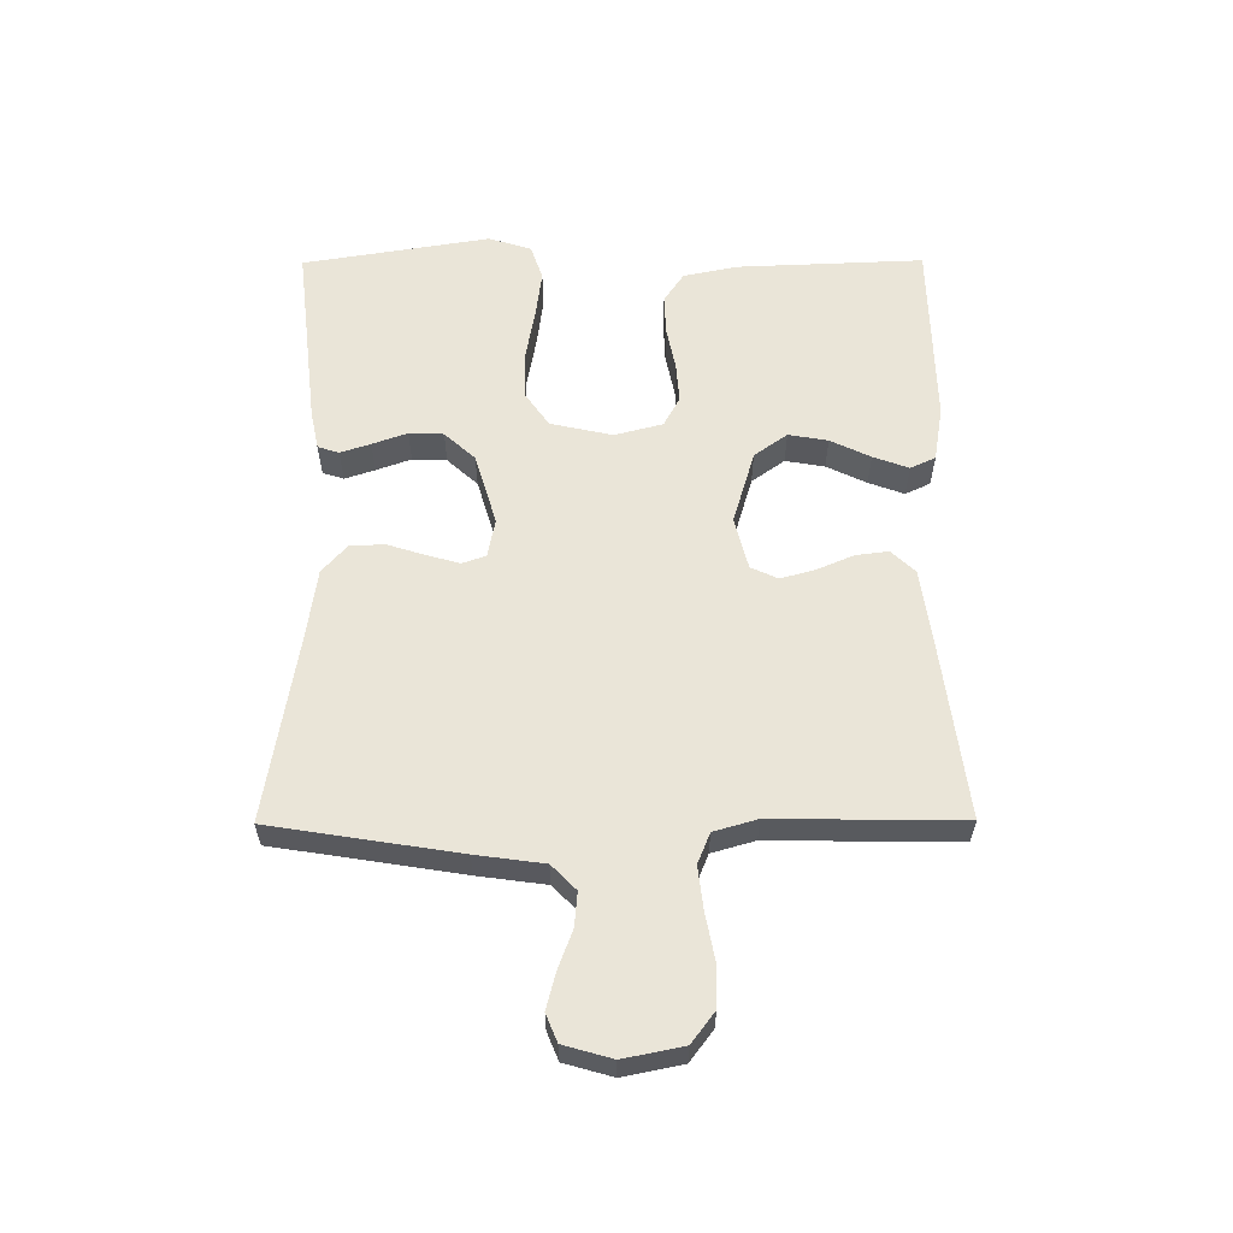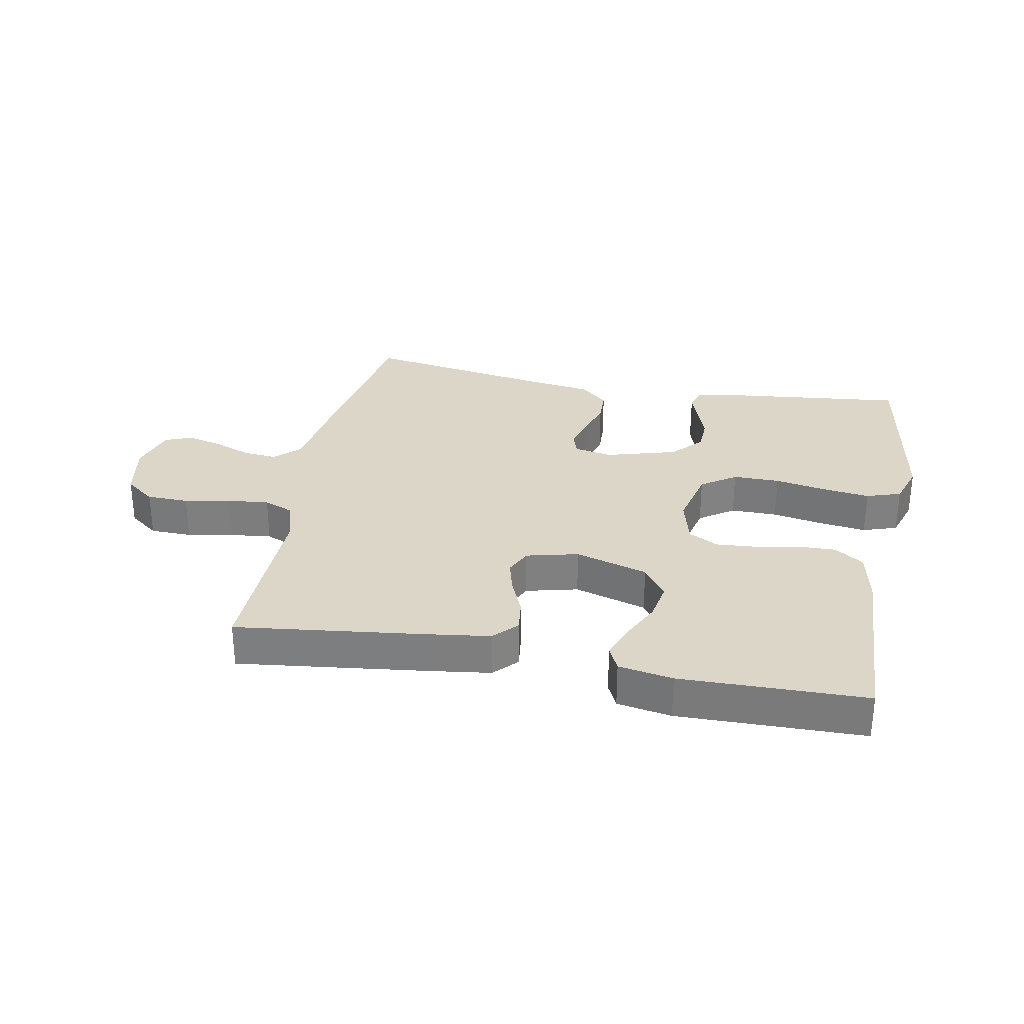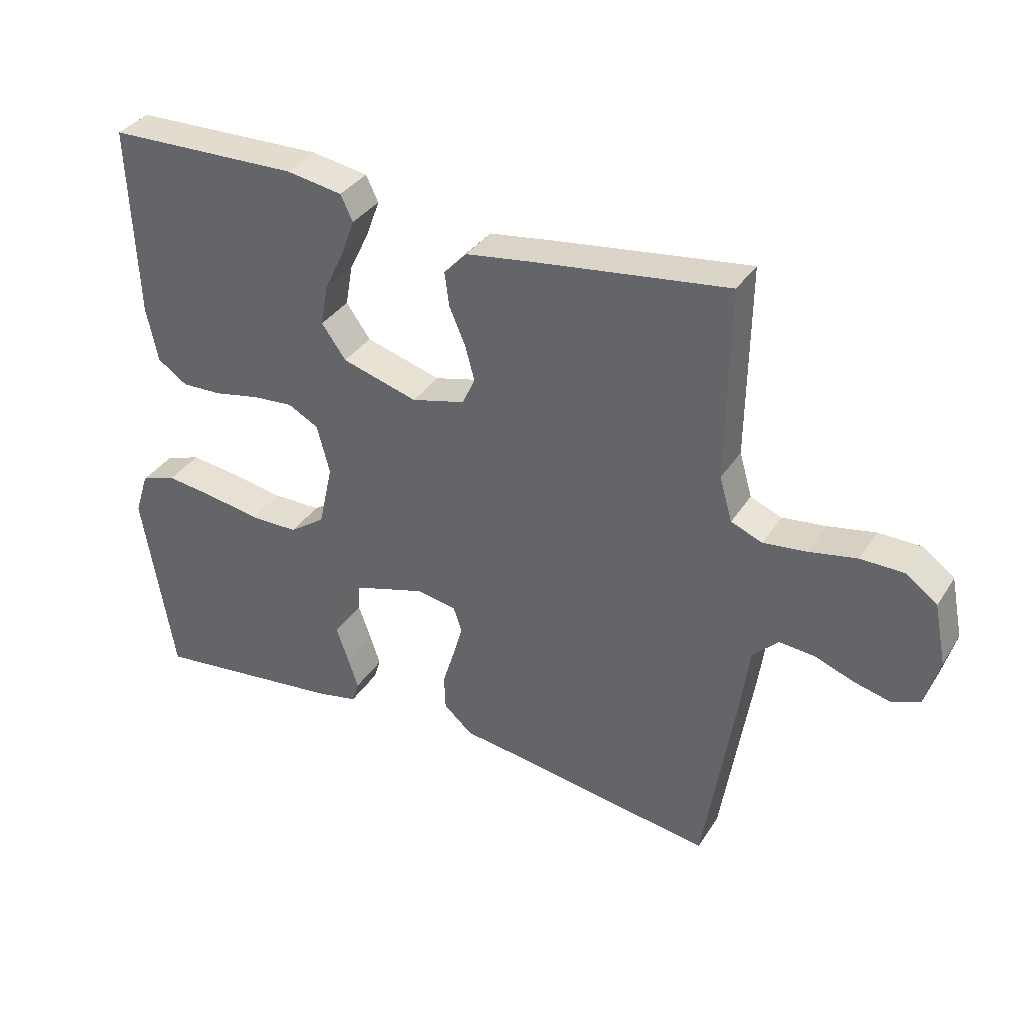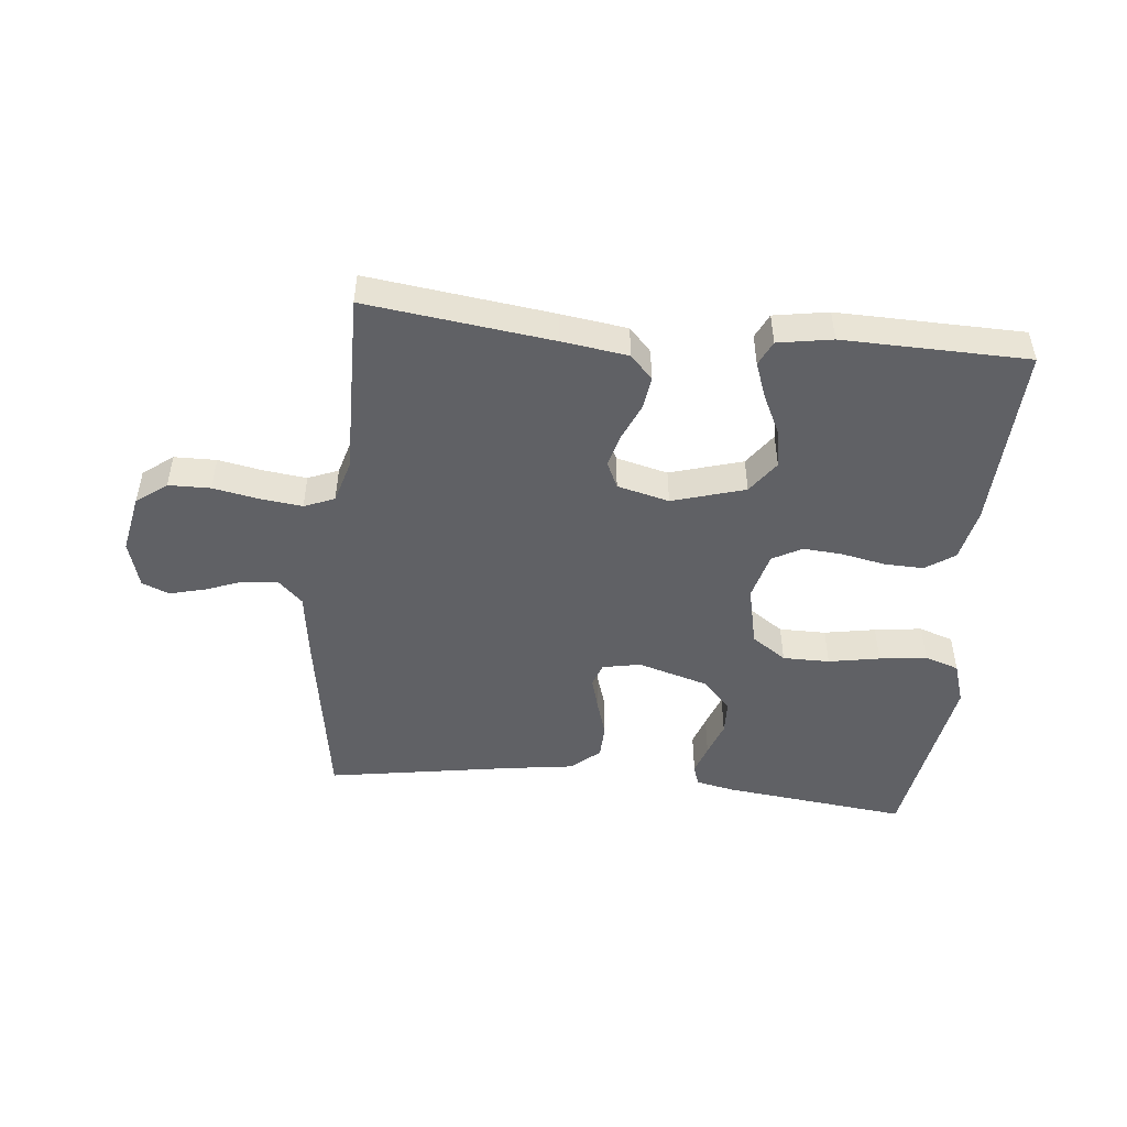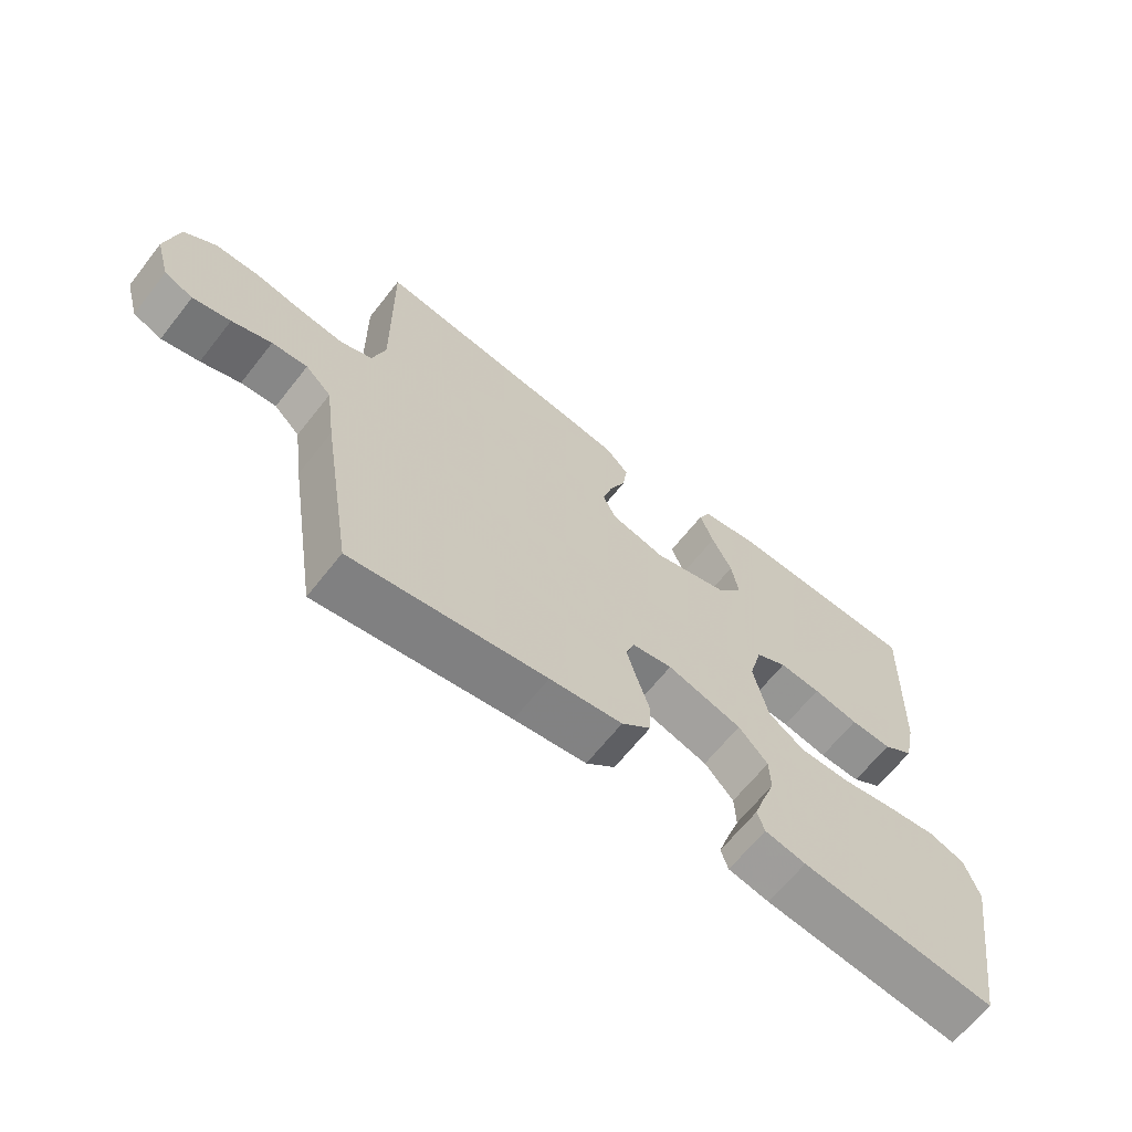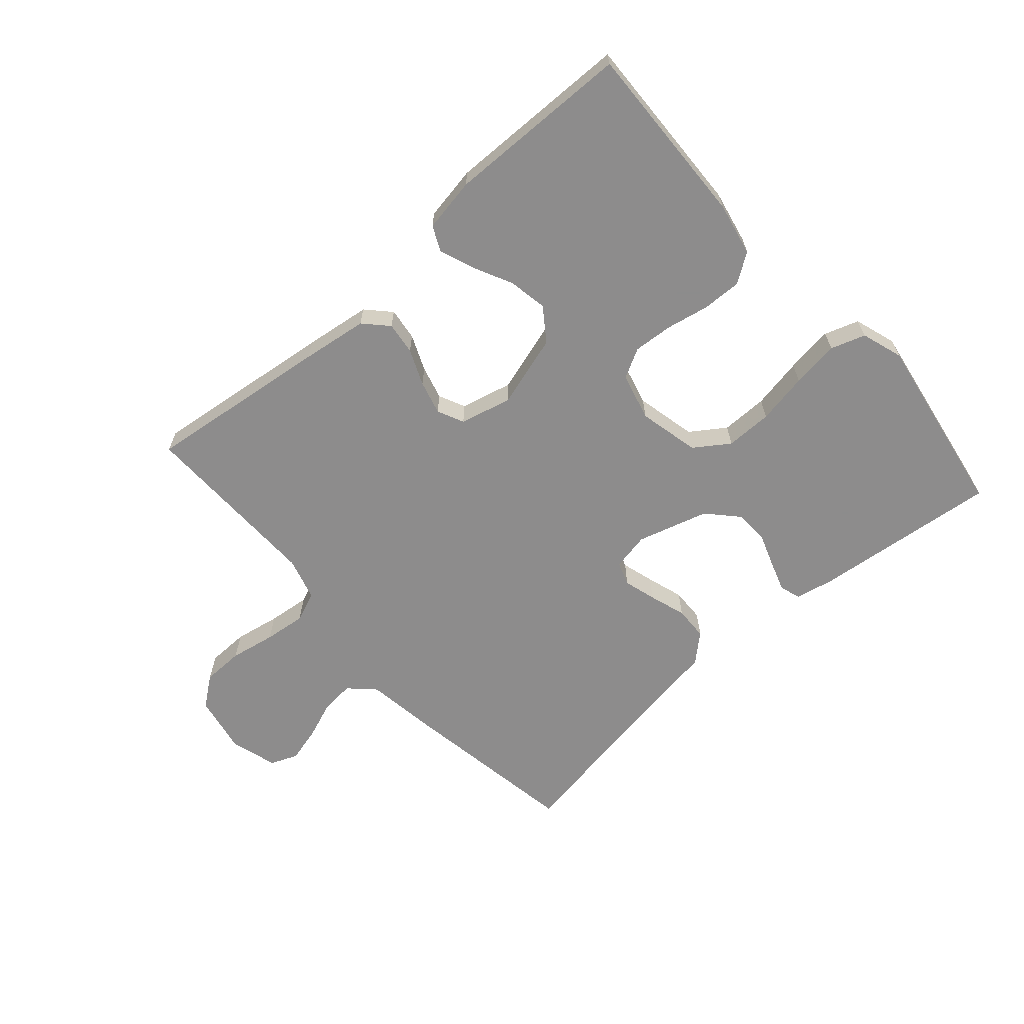
<metadata>
{"format":"obj","ext":"obj","renderer":"f3d","projection":"perspective","resolution":1024,"background":"white","views":[{"elev":59.0,"azim":-90.3,"up":"+Y"},{"elev":30.2,"azim":11.0,"up":"+Y"},{"elev":35.0,"azim":-151.6,"up":"+Z"},{"elev":-48.6,"azim":-5.8,"up":"+Y"},{"elev":-65.4,"azim":-38.3,"up":"+Z"},{"elev":-64.3,"azim":41.6,"up":"+Y"}]}
</metadata>
<code>
v -0.5 0.07 -0.5
v -0.548 0.07 -0.2
v -0.563 0.07 -0.091
v -0.603 0.07 -0.052
v -0.658 0.07 -0.057
v -0.719 0.07 -0.08
v -0.777 0.07 -0.095
v -0.821 0.07 -0.077
v -0.843 0.07 0
v -0.824 0.07 0.095
v -0.775 0.07 0.132
v -0.707 0.07 0.133
v -0.633 0.07 0.119
v -0.565 0.07 0.111
v -0.516 0.07 0.131
v -0.496 0.07 0.2
v -0.5 0.07 0.5
v -0.2 0.07 0.462
v -0.093 0.07 0.447
v -0.057 0.07 0.409
v -0.064 0.07 0.356
v -0.089 0.07 0.298
v -0.104 0.07 0.243
v -0.084 0.07 0.2
v 0 0.07 0.179
v 0.118 0.07 0.214
v 0.156 0.07 0.267
v 0.145 0.07 0.33
v 0.114 0.07 0.394
v 0.093 0.07 0.451
v 0.112 0.07 0.491
v 0.2 0.07 0.506
v 0.5 0.07 0.5
v 0.488 0.07 0.2
v 0.47 0.07 0.114
v 0.423 0.07 0.082
v 0.359 0.07 0.084
v 0.289 0.07 0.098
v 0.225 0.07 0.103
v 0.177 0.07 0.077
v 0.157 0.07 0
v 0.179 0.07 -0.099
v 0.235 0.07 -0.138
v 0.311 0.07 -0.138
v 0.394 0.07 -0.123
v 0.471 0.07 -0.113
v 0.527 0.07 -0.132
v 0.549 0.07 -0.2
v 0.5 0.07 -0.5
v 0.2 0.07 -0.466
v 0.137 0.07 -0.453
v 0.126 0.07 -0.419
v 0.142 0.07 -0.371
v 0.162 0.07 -0.315
v 0.16 0.07 -0.26
v 0.115 0.07 -0.211
v 0 0.07 -0.177
v -0.062 0.07 -0.189
v -0.075 0.07 -0.227
v -0.06 0.07 -0.28
v -0.041 0.07 -0.34
v -0.043 0.07 -0.395
v -0.088 0.07 -0.435
v -0.2 0.07 -0.451
v -0.5 0 -0.5
v -0.548 0 -0.2
v -0.563 0 -0.091
v -0.603 0 -0.052
v -0.658 0 -0.057
v -0.719 0 -0.08
v -0.777 0 -0.095
v -0.821 0 -0.077
v -0.843 0 0
v -0.824 0 0.095
v -0.775 0 0.132
v -0.707 0 0.133
v -0.633 0 0.119
v -0.565 0 0.111
v -0.516 0 0.131
v -0.496 0 0.2
v -0.5 0 0.5
v -0.2 0 0.462
v -0.093 0 0.447
v -0.057 0 0.409
v -0.064 0 0.356
v -0.089 0 0.298
v -0.104 0 0.243
v -0.084 0 0.2
v 0 0 0.179
v 0.118 0 0.214
v 0.156 0 0.267
v 0.145 0 0.33
v 0.114 0 0.394
v 0.093 0 0.451
v 0.112 0 0.491
v 0.2 0 0.506
v 0.5 0 0.5
v 0.488 0 0.2
v 0.47 0 0.114
v 0.423 0 0.082
v 0.359 0 0.084
v 0.289 0 0.098
v 0.225 0 0.103
v 0.177 0 0.077
v 0.157 0 0
v 0.179 0 -0.099
v 0.235 0 -0.138
v 0.311 0 -0.138
v 0.394 0 -0.123
v 0.471 0 -0.113
v 0.527 0 -0.132
v 0.549 0 -0.2
v 0.5 0 -0.5
v 0.2 0 -0.466
v 0.137 0 -0.453
v 0.126 0 -0.419
v 0.142 0 -0.371
v 0.162 0 -0.315
v 0.16 0 -0.26
v 0.115 0 -0.211
v 0 0 -0.177
v -0.062 0 -0.189
v -0.075 0 -0.227
v -0.06 0 -0.28
v -0.041 0 -0.34
v -0.043 0 -0.395
v -0.088 0 -0.435
v -0.2 0 -0.451
f 61 62 63 64
f 60 61 64 1
f 59 60 1 2
f 58 59 2 3
f 57 58 3 4
f 51 52 53 54
f 49 50 51 54
f 49 54 55
f 48 49 55 56
f 44 45 46 47
f 44 47 48 56
f 35 36 37 38
f 35 38 39
f 34 35 39
f 33 34 39
f 32 33 39 40
f 28 29 30 31
f 28 31 32
f 27 28 32
f 19 20 21 22
f 19 22 23
f 16 17 18 19
f 15 16 19 23
f 14 15 23 24
f 10 11 12 13
f 10 13 14
f 9 10 14
f 5 6 7 8
f 5 8 9 14
f 43 44 56 57
f 42 43 57 4
f 41 42 4
f 27 32 40 41
f 26 27 41
f 25 26 41 4
f 14 24 25
f 4 5 14 25
f 128 127 126 125
f 65 128 125 124
f 66 65 124 123
f 67 66 123 122
f 68 67 122 121
f 118 117 116 115
f 118 115 114 113
f 119 118 113
f 120 119 113 112
f 111 110 109 108
f 120 112 111 108
f 102 101 100 99
f 103 102 99
f 103 99 98
f 103 98 97
f 104 103 97 96
f 95 94 93 92
f 96 95 92
f 96 92 91
f 86 85 84 83
f 87 86 83
f 83 82 81 80
f 87 83 80 79
f 88 87 79 78
f 77 76 75 74
f 78 77 74
f 78 74 73
f 72 71 70 69
f 78 73 72 69
f 121 120 108 107
f 68 121 107 106
f 68 106 105
f 105 104 96 91
f 105 91 90
f 68 105 90 89
f 89 88 78
f 89 78 69 68
f 1 65 66 2
f 2 66 67 3
f 3 67 68 4
f 4 68 69 5
f 5 69 70 6
f 6 70 71 7
f 7 71 72 8
f 8 72 73 9
f 9 73 74 10
f 10 74 75 11
f 11 75 76 12
f 12 76 77 13
f 13 77 78 14
f 14 78 79 15
f 15 79 80 16
f 16 80 81 17
f 17 81 82 18
f 18 82 83 19
f 19 83 84 20
f 20 84 85 21
f 21 85 86 22
f 22 86 87 23
f 23 87 88 24
f 24 88 89 25
f 25 89 90 26
f 26 90 91 27
f 27 91 92 28
f 28 92 93 29
f 29 93 94 30
f 30 94 95 31
f 31 95 96 32
f 32 96 97 33
f 33 97 98 34
f 34 98 99 35
f 35 99 100 36
f 36 100 101 37
f 37 101 102 38
f 38 102 103 39
f 39 103 104 40
f 40 104 105 41
f 41 105 106 42
f 42 106 107 43
f 43 107 108 44
f 44 108 109 45
f 45 109 110 46
f 46 110 111 47
f 47 111 112 48
f 48 112 113 49
f 49 113 114 50
f 50 114 115 51
f 51 115 116 52
f 52 116 117 53
f 53 117 118 54
f 54 118 119 55
f 55 119 120 56
f 56 120 121 57
f 57 121 122 58
f 58 122 123 59
f 59 123 124 60
f 60 124 125 61
f 61 125 126 62
f 62 126 127 63
f 63 127 128 64
f 64 128 65 1

</code>
